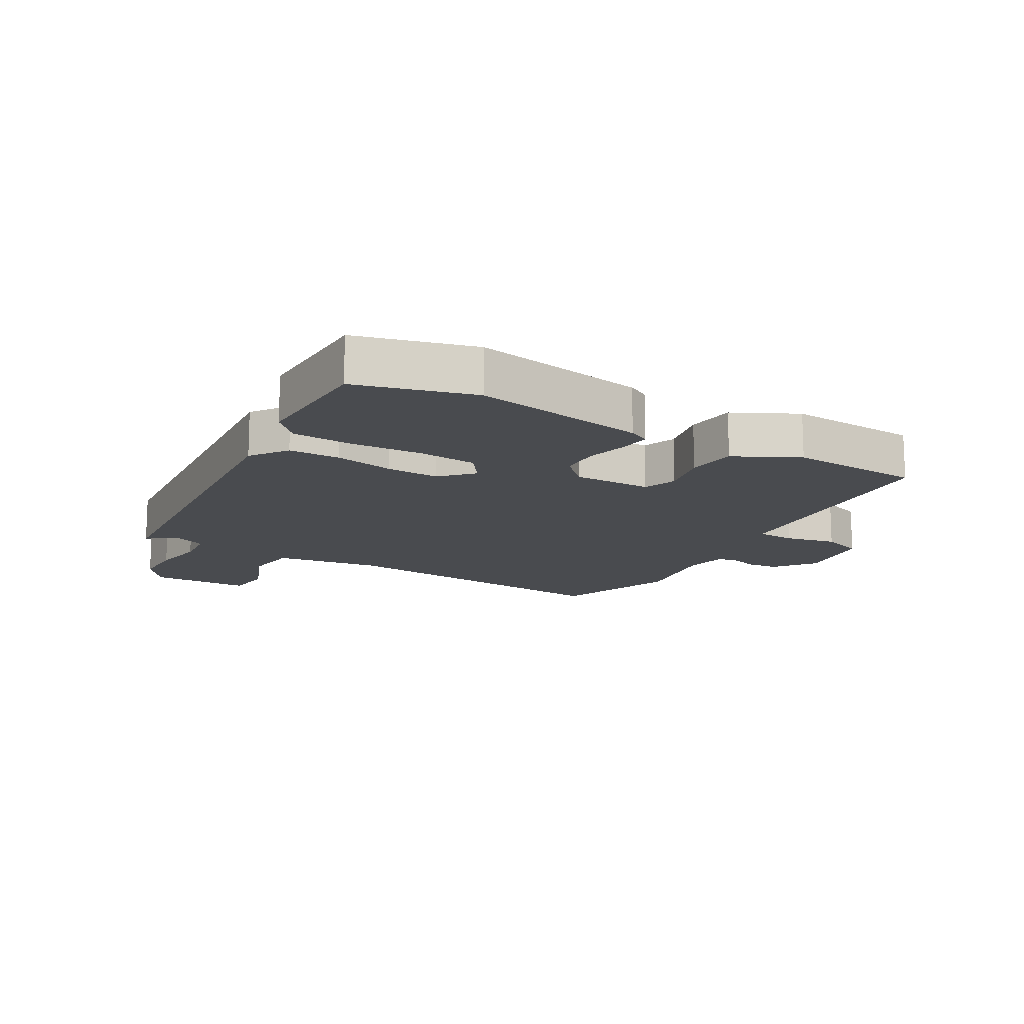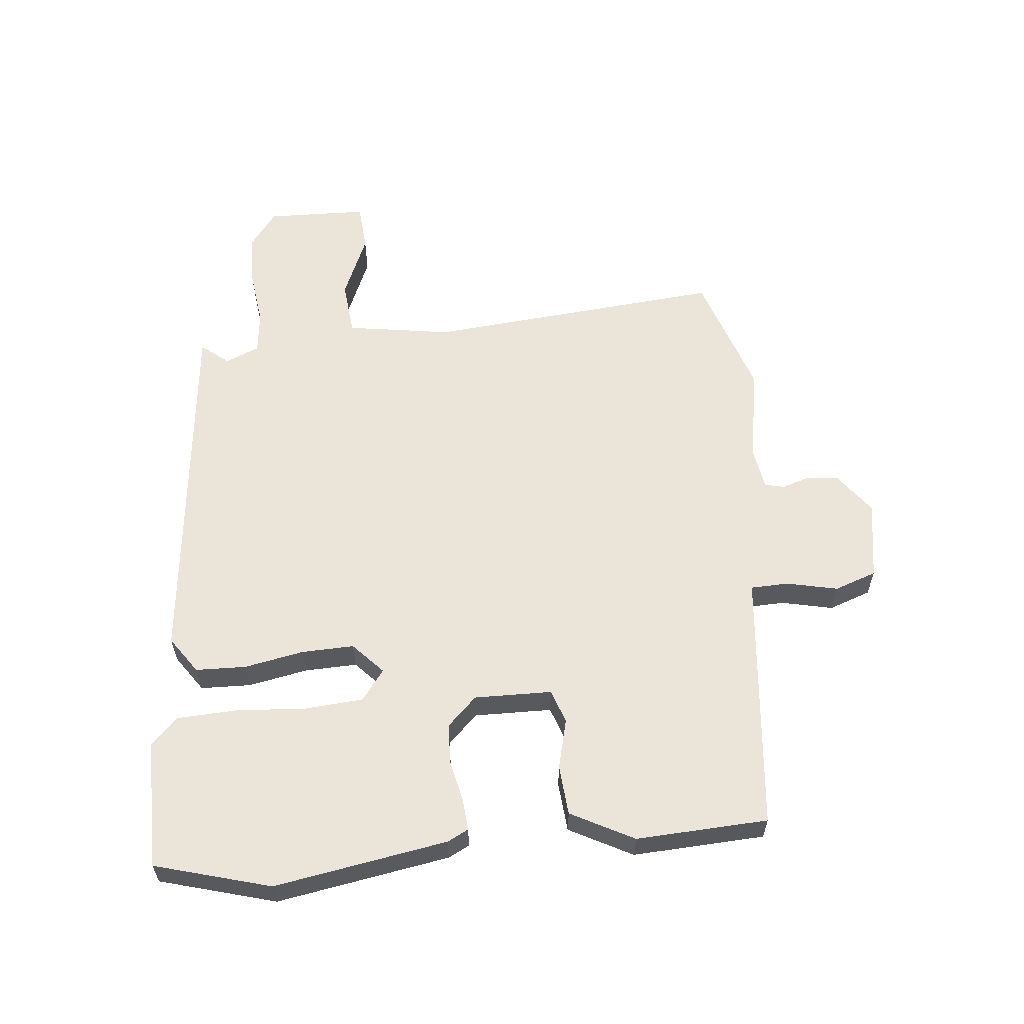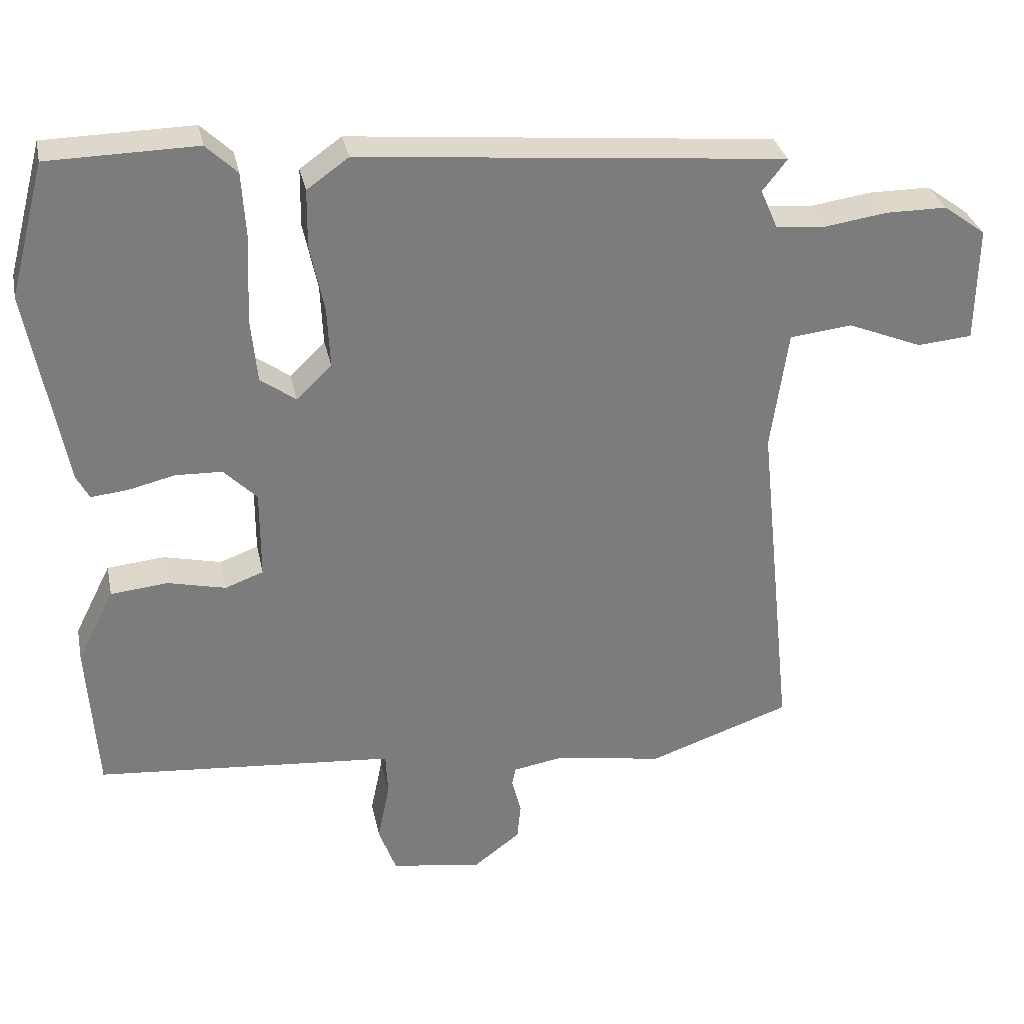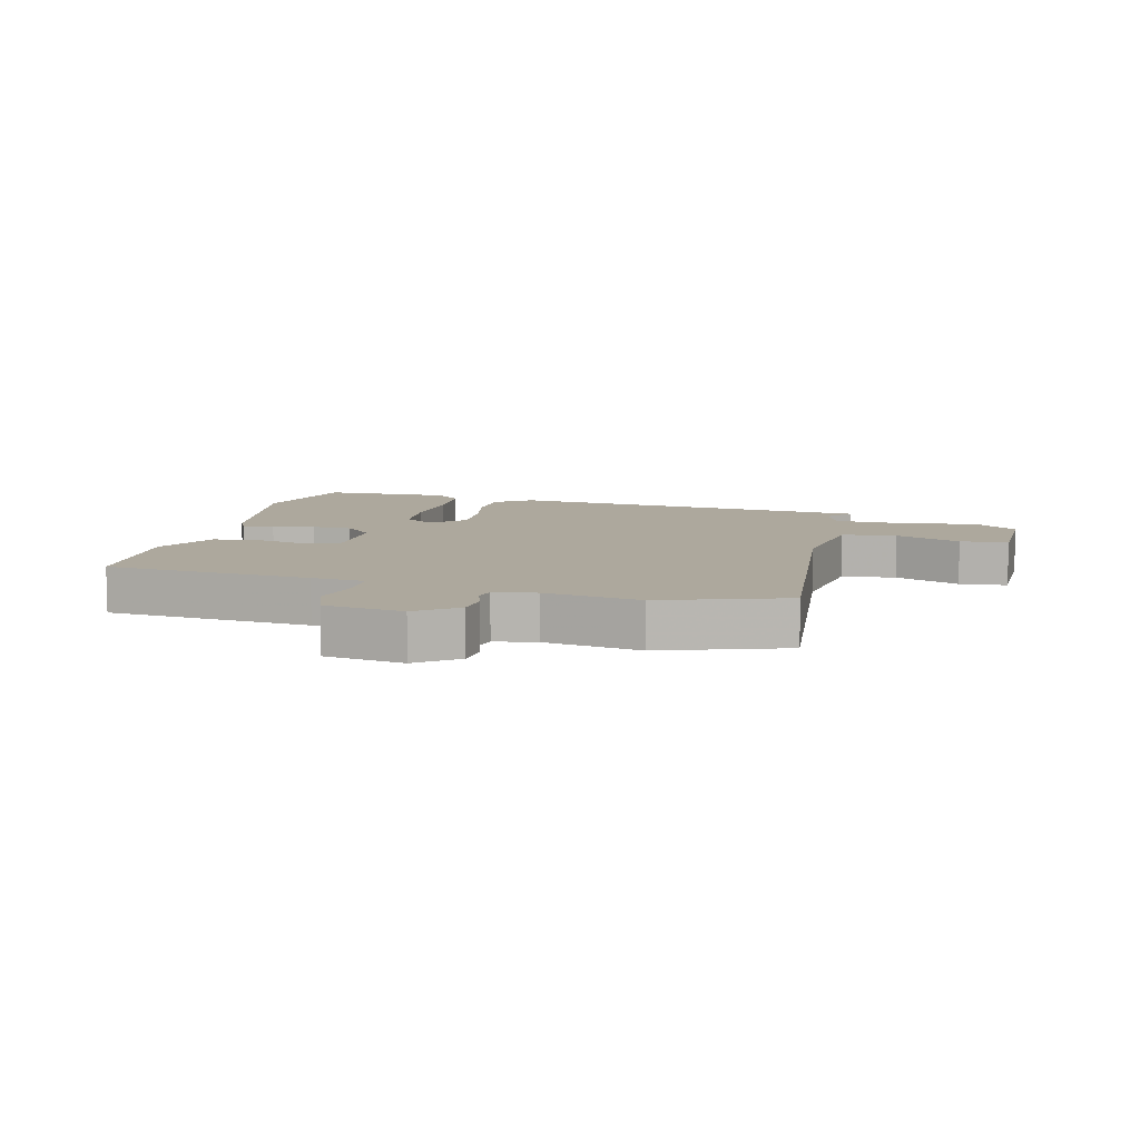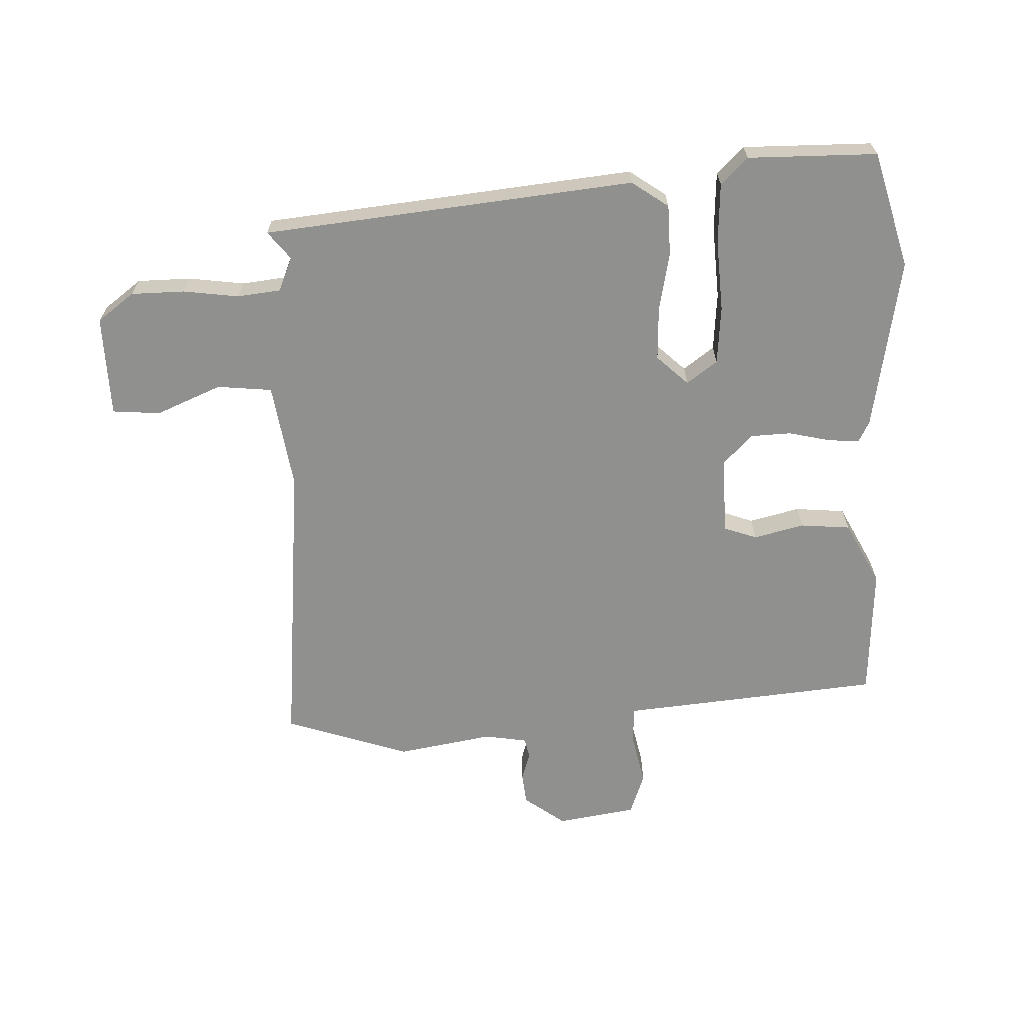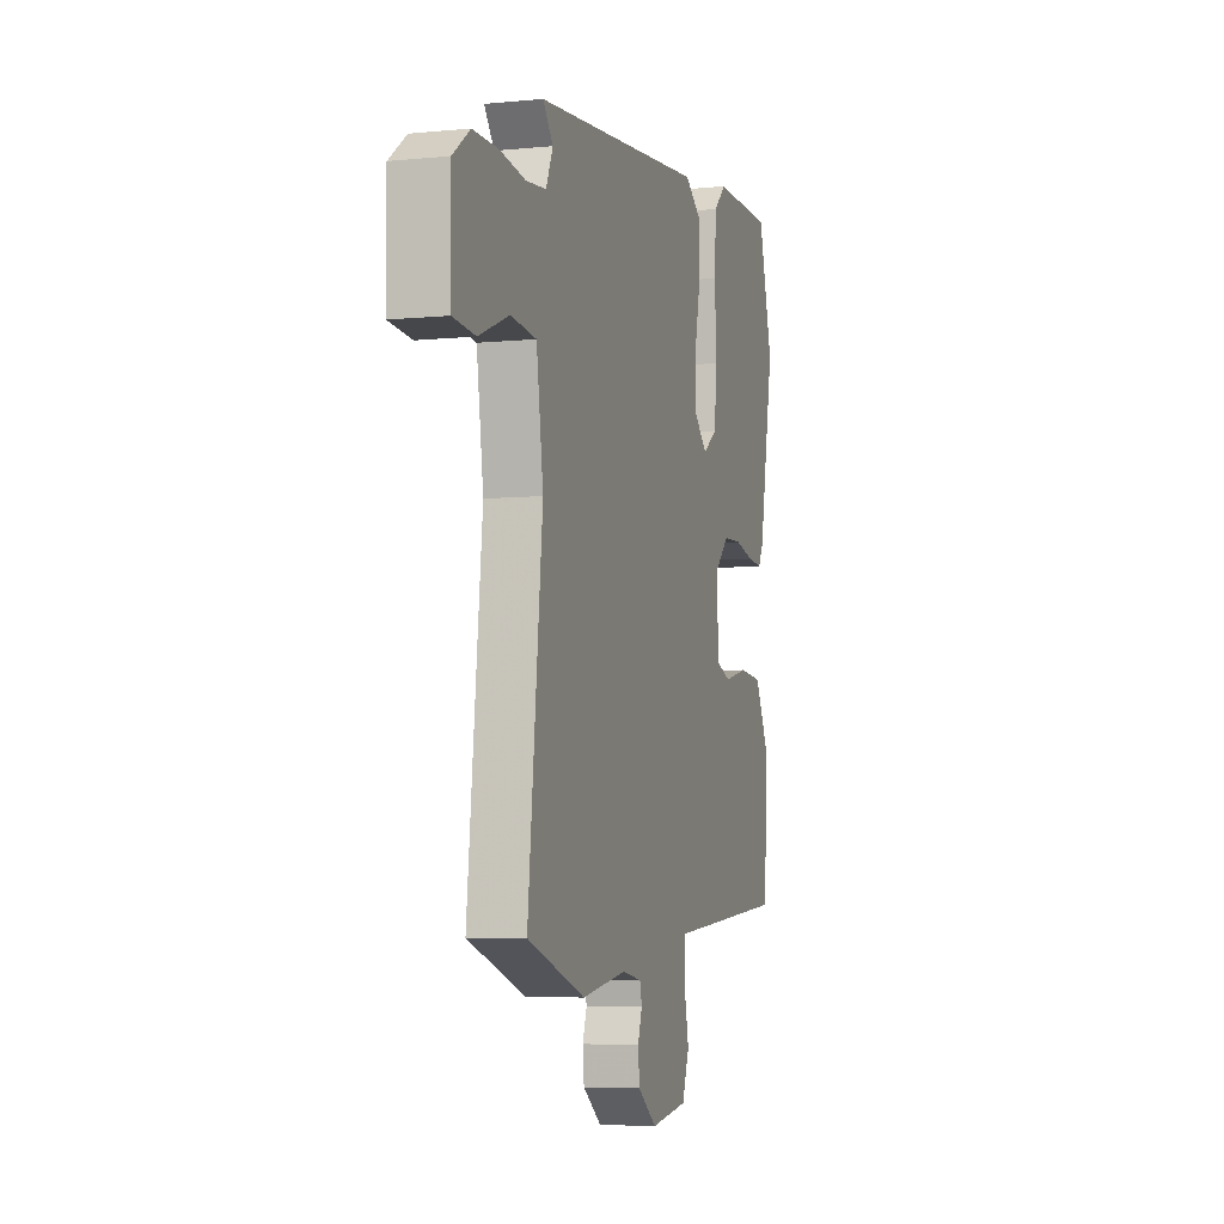
<metadata>
{"format":"obj","ext":"obj","renderer":"f3d","projection":"perspective","resolution":1024,"background":"white","views":[{"elev":-14.1,"azim":60.0,"up":"+Y"},{"elev":59.3,"azim":85.3,"up":"+Y"},{"elev":31.6,"azim":168.4,"up":"+Z"},{"elev":8.7,"azim":-165.8,"up":"+Y"},{"elev":-65.6,"azim":2.8,"up":"+Y"},{"elev":-5.5,"azim":-73.0,"up":"+Z"}]}
</metadata>
<code>
v -0.356 0.07 -0.55
v -0.558 0.07 -0.48
v -0.507 0.07 0.004
v -0.531 0.07 0.175
v -0.62 0.07 0.185
v -0.726 0.07 0.142
v -0.804 0.07 0.149
v -0.806 0.07 0.313
v -0.746 0.07 0.357
v -0.659 0.07 0.357
v -0.569 0.07 0.344
v -0.499 0.07 0.351
v -0.475 0.07 0.406
v -0.51 0.07 0.451
v 0.092 0.07 0.506
v 0.151 0.07 0.464
v 0.152 0.07 0.382
v 0.132 0.07 0.286
v 0.128 0.07 0.201
v 0.178 0.07 0.153
v 0.228 0.07 0.189
v 0.237 0.07 0.283
v 0.231 0.07 0.399
v 0.237 0.07 0.496
v 0.281 0.07 0.538
v 0.491 0.07 0.534
v 0.541 0.07 0.345
v 0.489 0.07 0.065
v 0.471 0.07 0.031
v 0.42 0.07 0.036
v 0.353 0.07 0.052
v 0.287 0.07 0.05
v 0.24 0.07 0.003
v 0.24 0.07 -0.123
v 0.294 0.07 -0.143
v 0.376 0.07 -0.124
v 0.457 0.07 -0.132
v 0.509 0.07 -0.235
v 0.495 0.07 -0.449
v 0.158 0.07 -0.477
v 0.072 0.07 -0.484
v 0.069 0.07 -0.546
v 0.086 0.07 -0.629
v 0.061 0.07 -0.697
v -0.068 0.07 -0.716
v -0.134 0.07 -0.666
v -0.139 0.07 -0.614
v -0.124 0.07 -0.569
v -0.131 0.07 -0.537
v -0.2 0.07 -0.525
v -0.356 0 -0.55
v -0.558 0 -0.48
v -0.507 0 0.004
v -0.531 0 0.175
v -0.62 0 0.185
v -0.726 0 0.142
v -0.804 0 0.149
v -0.806 0 0.313
v -0.746 0 0.357
v -0.659 0 0.357
v -0.569 0 0.344
v -0.499 0 0.351
v -0.475 0 0.406
v -0.51 0 0.451
v 0.092 0 0.506
v 0.151 0 0.464
v 0.152 0 0.382
v 0.132 0 0.286
v 0.128 0 0.201
v 0.178 0 0.153
v 0.228 0 0.189
v 0.237 0 0.283
v 0.231 0 0.399
v 0.237 0 0.496
v 0.281 0 0.538
v 0.491 0 0.534
v 0.541 0 0.345
v 0.489 0 0.065
v 0.471 0 0.031
v 0.42 0 0.036
v 0.353 0 0.052
v 0.287 0 0.05
v 0.24 0 0.003
v 0.24 0 -0.123
v 0.294 0 -0.143
v 0.376 0 -0.124
v 0.457 0 -0.132
v 0.509 0 -0.235
v 0.495 0 -0.449
v 0.158 0 -0.477
v 0.072 0 -0.484
v 0.069 0 -0.546
v 0.086 0 -0.629
v 0.061 0 -0.697
v -0.068 0 -0.716
v -0.134 0 -0.666
v -0.139 0 -0.614
v -0.124 0 -0.569
v -0.131 0 -0.537
v -0.2 0 -0.525
f 46 47 48
f 45 46 48
f 44 45 48
f 43 44 48
f 42 43 48
f 41 42 48 49
f 39 40 41
f 38 39 41
f 37 38 41
f 36 37 41
f 35 36 41
f 41 49 50
f 35 41 50
f 34 35 50
f 29 30 31
f 28 29 31
f 27 28 31
f 26 27 31
f 25 26 31
f 24 25 31
f 23 24 31
f 22 23 31
f 21 22 31 32
f 20 21 32 33
f 16 17 18
f 15 16 18
f 14 15 18
f 13 14 18
f 12 13 18 19
f 34 50 1
f 33 34 1
f 20 33 1
f 19 20 1
f 12 19 1
f 11 12 1
f 9 10 11
f 8 9 11
f 7 8 11
f 6 7 11
f 5 6 11
f 4 5 11
f 4 11 1
f 3 4 1
f 1 2 3
f 98 97 96
f 98 96 95
f 98 95 94
f 98 94 93
f 98 93 92
f 99 98 92 91
f 91 90 89
f 91 89 88
f 91 88 87
f 91 87 86
f 91 86 85
f 100 99 91
f 100 91 85
f 100 85 84
f 81 80 79
f 81 79 78
f 81 78 77
f 81 77 76
f 81 76 75
f 81 75 74
f 81 74 73
f 81 73 72
f 82 81 72 71
f 83 82 71 70
f 68 67 66
f 68 66 65
f 68 65 64
f 68 64 63
f 69 68 63 62
f 51 100 84
f 51 84 83
f 51 83 70
f 51 70 69
f 51 69 62
f 51 62 61
f 61 60 59
f 61 59 58
f 61 58 57
f 61 57 56
f 61 56 55
f 61 55 54
f 51 61 54
f 51 54 53
f 53 52 51
f 1 51 52 2
f 2 52 53 3
f 3 53 54 4
f 4 54 55 5
f 5 55 56 6
f 6 56 57 7
f 7 57 58 8
f 8 58 59 9
f 9 59 60 10
f 10 60 61 11
f 11 61 62 12
f 12 62 63 13
f 13 63 64 14
f 14 64 65 15
f 15 65 66 16
f 16 66 67 17
f 17 67 68 18
f 18 68 69 19
f 19 69 70 20
f 20 70 71 21
f 21 71 72 22
f 22 72 73 23
f 23 73 74 24
f 24 74 75 25
f 25 75 76 26
f 26 76 77 27
f 27 77 78 28
f 28 78 79 29
f 29 79 80 30
f 30 80 81 31
f 31 81 82 32
f 32 82 83 33
f 33 83 84 34
f 34 84 85 35
f 35 85 86 36
f 36 86 87 37
f 37 87 88 38
f 38 88 89 39
f 39 89 90 40
f 40 90 91 41
f 41 91 92 42
f 42 92 93 43
f 43 93 94 44
f 44 94 95 45
f 45 95 96 46
f 46 96 97 47
f 47 97 98 48
f 48 98 99 49
f 49 99 100 50
f 50 100 51 1

</code>
